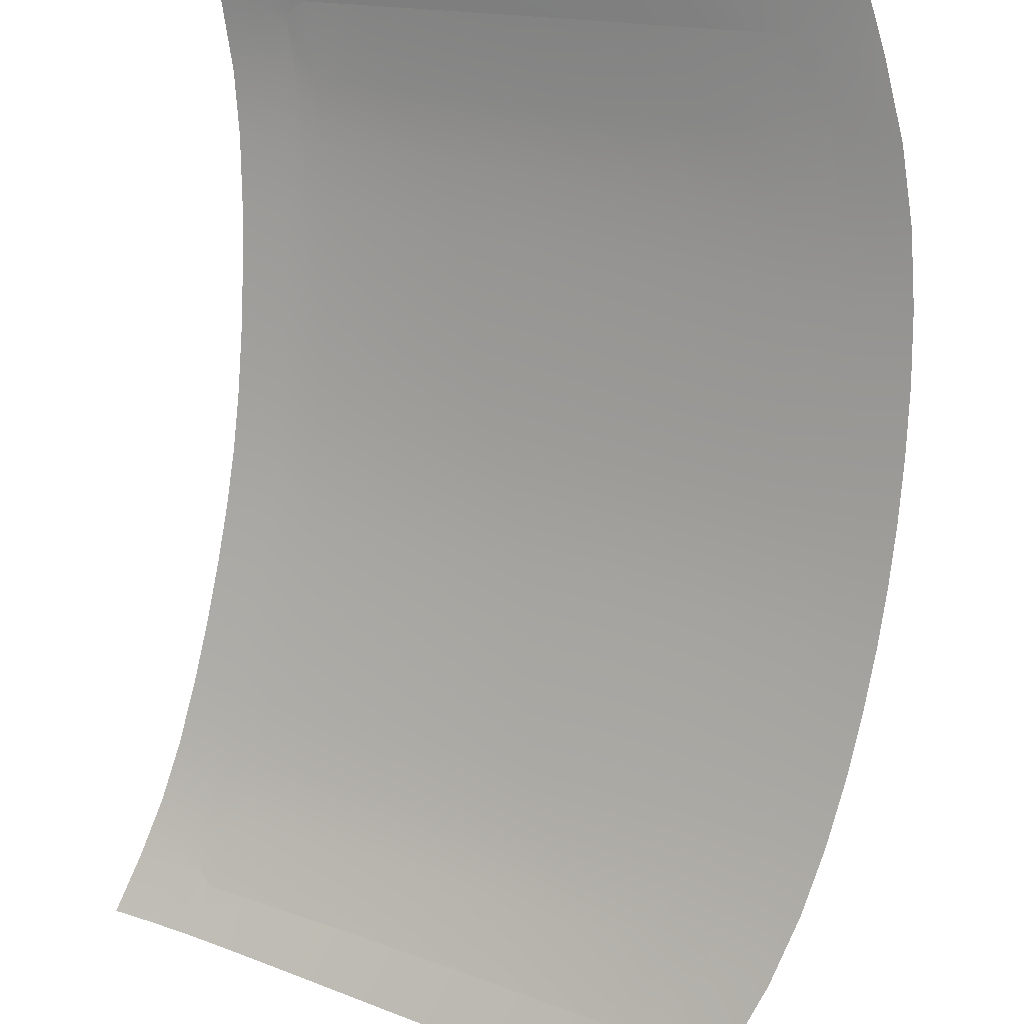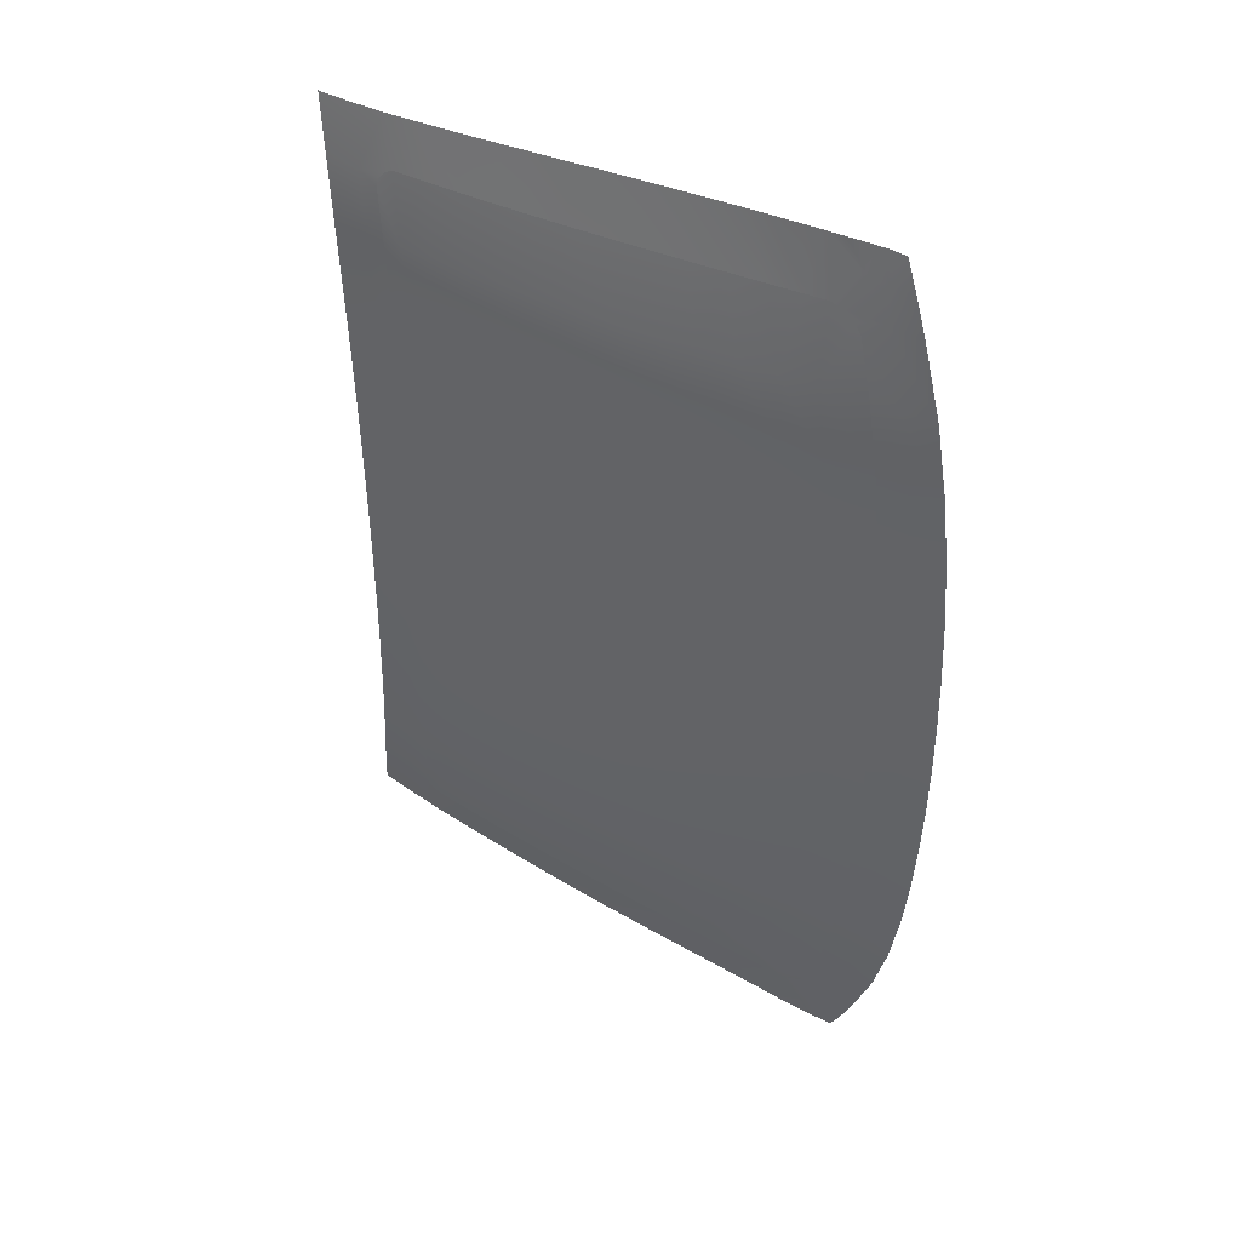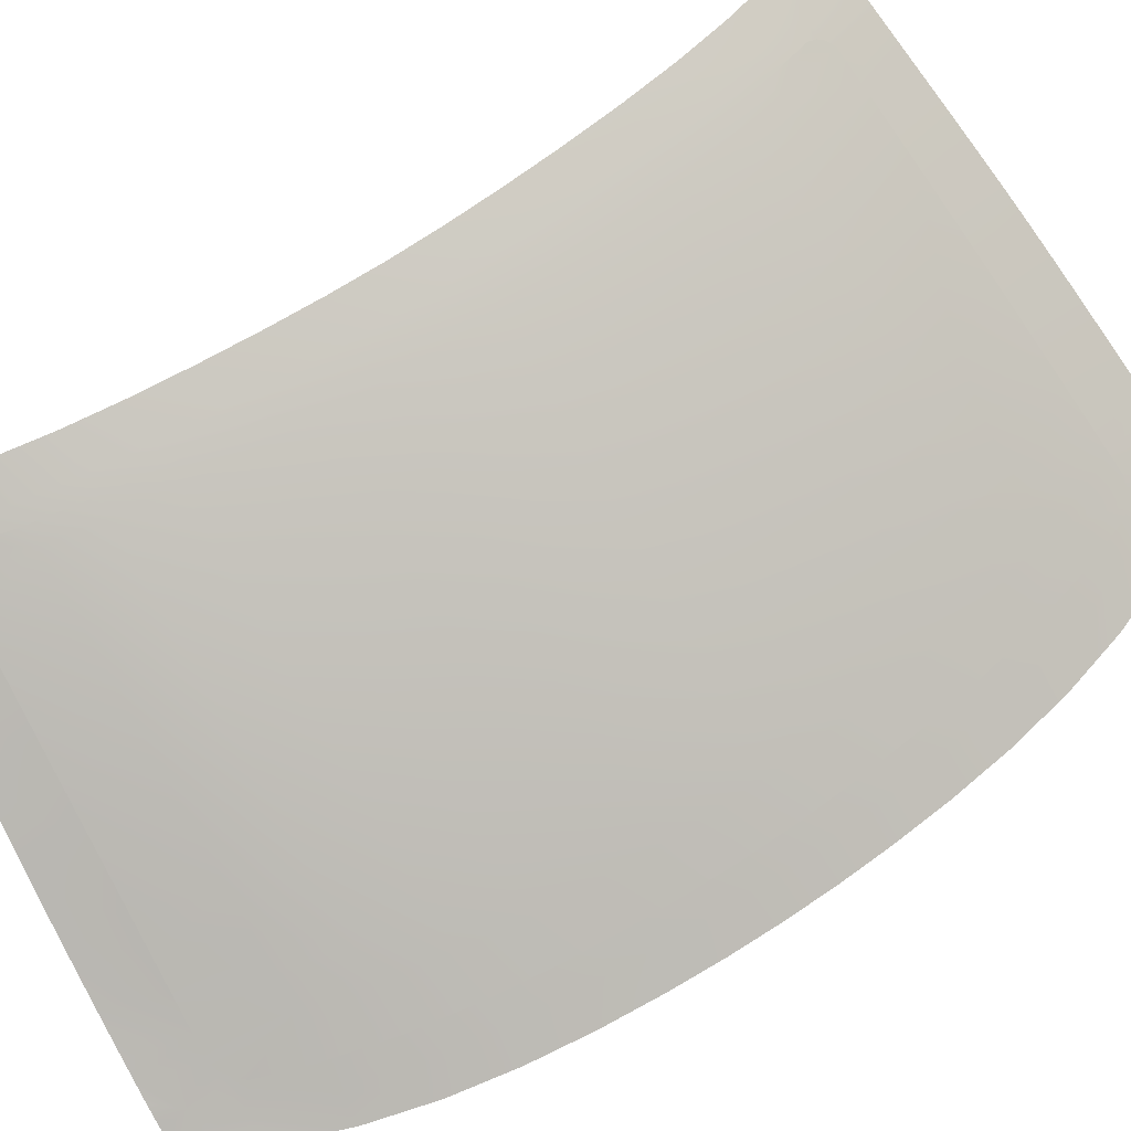
<metadata>
{"format":"obj","ext":"obj","renderer":"f3d","projection":"perspective","resolution":1024,"background":"white","views":[{"elev":-75.9,"azim":172.9,"up":"+Y"},{"elev":45.4,"azim":-128.2,"up":"+Z"},{"elev":74.0,"azim":-122.9,"up":"+Y"}]}
</metadata>
<code>
v  -128.9 75.53 -64.95
v  -132.1 76.84 -54.14
v  -126.7 78.69 -53.89
v  -124.3 81.66 -35.46
v  -125.3 82.02 -26.13
v  -119.7 83.72 -26.07
v  -129.8 79.87 -35.56
v  -130.9 80.24 -26.19
v  -171.4 59.25 -68.36
v  -175.8 59.91 -56.84
v  -170.6 62.11 -56.34
v  -118.7 83.36 -35.35
v  -117.4 82.91 -44.48
v  -154.2 68.74 -55.24
v  -148.6 70.88 -54.95
v  -145.2 69.59 -66.25
v  -178.4 60.49 -46.4
v  -185 57.69 -46.64
v  -186.8 58.06 -36.51
v  -173.1 62.71 -46.19
v  -180.2 60.89 -36.4
v  -174.8 63.12 -36.32
v  -121.1 80.49 -53.65
v  -118.1 79.21 -64.08
v  -126.1 82.31 -16.99
v  -120.4 84 -16.96
v  -189 58.56 -17.16
v  -182.3 61.42 -17.15
v  -181.4 61.19 -26.57
v  -179.3 56.75 -65.48
v  -182.2 57.18 -57.27
v  -131.7 80.52 -17.01
v  -178.1 56.92 -67.03
v  -174.6 57.96 -68.61
v  -176.4 57.34 -68.12
v  -139.8 71.62 -65.82
v  -143.1 72.94 -54.67
v  -137.6 74.93 -54.4
v  -171.4 65.96 -17.13
v  -171.9 66.15 -8.382
v  -166.2 68.43 -8.377
v  -176.9 63.68 -17.14
v  -177.5 63.86 -8.387
v  -134.3 73.6 -65.38
v  -123 81.2 -44.62
v  -128.5 79.41 -44.78
v  -159.9 70.47 -17.1
v  -165.7 68.23 -17.12
v  -160.5 70.67 -8.371
v  -154.7 72.85 -8.366
v  -154.2 72.65 -17.08
v  -165.3 64.33 -55.92
v  -167.6 64.96 -45.99
v  -162 67.22 -45.8
v  -160.7 70.75 -0
v  -154.9 72.93 -0
v  -159.8 66.55 -55.56
v  -172.1 66.23 -0
v  -166.4 68.51 -0
v  -156.4 69.44 -45.61
v  -150.7 71.6 -45.44
v  -177.7 63.94 -0
v  -157.9 69.88 -36.06
v  -152.2 72.05 -35.97
v  -148.5 74.74 -17.07
v  -149 74.94 -8.362
v  -143.4 76.94 -8.359
v  -169.3 65.39 -36.23
v  -163.6 67.65 -36.15
v  -137.3 78.67 -17.03
v  -142.9 76.74 -17.05
v  -137.8 78.86 -8.356
v  -132.2 80.71 -8.352
v  -150.6 67.49 -66.69
v  -156 65.38 -67.12
v  -138 78.94 -0
v  -132.4 80.78 -0
v  -161.3 63.29 -67.55
v  -149.2 75.02 -0
v  -143.6 77.02 -0
v  -166.4 61.24 -67.96
v  -142 76.47 -26.3
v  -117.5 84.79 -16.95
v  -116.8 84.51 -26.04
v  -126.8 82.56 -0
v  -121.1 84.26 -0
v  -120.9 84.19 -8.339
v  -147.7 74.47 -26.35
v  -153.3 72.39 -26.4
v  -126.6 82.49 -8.346
v  -146.5 74.12 -35.87
v  -118 84.98 -8.336
v  -135.4 78.03 -35.67
v  -140.9 76.11 -35.77
v  -118.2 85.05 -0
v  -136.5 78.39 -26.25
v  -188.1 58.35 -26.61
v  -111 81.8 -61.85
v  -111.7 81.36 -62.94
v  -112.9 80.84 -63.66
v  -176.1 63.44 -26.54
v  -189.5 58.72 -8.391
v  -112.8 83.01 -53.31
v  -115.6 82.21 -53.42
v  -182.8 61.59 -8.389
v  -183 61.66 -0
v  -170.5 65.71 -26.51
v  -164.8 67.98 -26.48
v  -189.6 58.78 -0
v  -110.8 82.17 -60.4
v  -139.6 75.65 -45.1
v  -145.1 73.67 -45.26
v  -159.1 70.21 -26.44
v  -134 77.56 -44.93
v  -115.8 84.15 -35.31
v  -128.9 75.53 64.95
v  -123.5 77.39 64.51
v  -126.7 78.69 53.89
v  -124.3 81.66 35.46
v  -118.7 83.36 35.35
v  -119.7 83.72 26.07
v  -125.3 82.02 26.13
v  -130.9 80.24 26.19
v  -171.4 59.25 68.36
v  -166.4 61.24 67.96
v  -170.6 62.11 56.34
v  -123 81.2 44.62
v  -117.4 82.91 44.48
v  -154.2 68.74 55.24
v  -150.6 67.49 66.69
v  -145.2 69.59 66.25
v  -178.4 60.49 46.4
v  -180.2 60.89 36.4
v  -186.8 58.06 36.51
v  -175.8 59.91 56.84
v  -173.1 62.71 46.19
v  -118.1 79.21 64.08
v  -126.1 82.31 16.99
v  -189 58.56 17.16
v  -188.1 58.35 26.61
v  -181.4 61.19 26.57
v  -179.3 56.75 65.48
v  -182.2 57.18 57.26
v  -131.7 80.52 17.01
v  -178.1 56.92 67.03
v  -176.4 57.34 68.12
v  -174.6 57.96 68.61
v  -139.8 71.62 65.82
v  -134.3 73.6 65.38
v  -137.6 74.93 54.4
v  -171.4 65.96 17.13
v  -165.7 68.23 17.12
v  -166.2 68.43 8.377
v  -143.1 72.94 54.67
v  -148.6 70.88 54.95
v  -171.9 66.15 8.382
v  -177.5 63.86 8.387
v  -132.1 76.84 54.14
v  -129.8 79.87 35.56
v  -159.9 70.47 17.1
v  -160.5 70.67 8.371
v  -154.2 72.65 17.08
v  -165.3 64.33 55.92
v  -159.8 66.55 55.56
v  -162 67.22 45.8
v  -167.6 64.96 45.99
v  -154.7 72.85 8.366
v  -156.4 69.44 45.61
v  -157.9 69.88 36.06
v  -163.6 67.65 36.15
v  -150.7 71.6 45.44
v  -148.5 74.74 17.07
v  -142.9 76.74 17.05
v  -143.4 76.94 8.359
v  -149 74.94 8.362
v  -169.3 65.39 36.23
v  -137.3 78.67 17.03
v  -137.8 78.86 8.356
v  -174.8 63.12 36.32
v  -185 57.69 46.64
v  -156 65.38 67.12
v  -132.2 80.71 8.352
v  -161.3 63.29 67.55
v  -147.7 74.47 26.35
v  -142 76.47 26.3
v  -117.5 84.79 16.95
v  -120.4 84 16.96
v  -126.6 82.49 8.346
v  -120.9 84.19 8.339
v  -146.5 74.12 35.87
v  -140.9 76.11 35.77
v  -153.3 72.39 26.4
v  -121.1 80.49 53.65
v  -115.6 82.21 53.42
v  -118 84.98 8.336
v  -135.4 78.03 35.67
v  -136.5 78.39 26.25
v  -128.5 79.41 44.78
v  -111 81.8 61.85
v  -110.8 82.17 60.4
v  -112.9 80.84 63.66
v  -182.3 61.42 17.15
v  -176.1 63.44 26.54
v  -182.8 61.59 8.389
v  -189.5 58.72 8.391
v  -112.8 83.01 53.31
v  -114.5 83.7 44.41
v  -176.9 63.68 17.14
v  -164.8 67.98 26.48
v  -170.5 65.71 26.51
v  -115.8 84.15 35.31
v  -116.8 84.51 26.04
v  -145.1 73.67 45.26
v  -139.6 75.65 45.1
v  -159.1 70.21 26.44
v  -152.2 72.05 35.97
v  -134 77.56 44.93
v  -123.5 77.39 -64.51
v  -114.5 83.7 -44.41
v  -111.7 81.36 62.94
g H031_365C_C_1_DTaSI_H031_365C_C
f 1 2 3
f 4 5 6
f 4 7 8
f 9 10 11
f 4 12 13
f 14 15 16
f 17 18 19
f 17 20 11
f 21 22 20
f 3 23 24
f 25 26 6
f 27 28 29
f 10 30 31
f 5 8 32
f 33 30 10
f 34 35 10
f 36 37 38
f 39 40 41
f 36 16 15
f 39 42 43
f 2 1 44
f 45 46 7
f 47 48 41
f 49 50 51
f 52 53 54
f 52 11 20
f 55 49 41
f 55 56 50
f 14 57 54
f 58 59 41
f 60 61 15
f 40 43 62
f 63 60 54
f 63 64 61
f 65 66 67
f 65 51 50
f 68 69 54
f 70 71 67
f 53 20 22
f 72 73 32
f 10 31 18
f 14 74 75
f 76 72 67
f 76 77 73
f 78 52 57
f 79 80 67
f 78 81 11
f 66 50 56
f 65 71 82
f 83 84 6
f 85 86 87
f 88 89 51
f 90 73 77
f 91 88 82
f 25 90 87
f 25 32 73
f 91 64 89
f 23 45 13
f 92 83 26
f 93 94 82
f 95 92 87
f 96 8 7
f 70 96 82
f 70 32 8
f 21 19 97
f 23 3 46
f 98 99 100
f 29 101 22
f 28 42 101
f 28 27 102
f 103 104 13
f 105 43 42
f 106 62 43
f 68 107 108
f 105 102 109
f 68 22 101
f 110 100 104
f 24 23 104
f 12 6 84
f 91 94 111
f 63 69 108
f 112 61 64
f 113 89 64
f 37 112 111
f 37 15 61
f 47 113 108
f 47 51 89
f 2 38 111
f 39 48 108
f 114 46 3
f 107 101 42
f 93 114 111
f 93 7 46
f 13 12 115
f 116 117 118
f 119 120 121
f 119 122 123
f 124 125 126
f 119 127 128
f 129 130 131
f 132 133 134
f 132 135 126
f 133 132 136
f 118 117 137
f 138 122 121
f 139 140 141
f 142 135 143
f 122 138 144
f 145 146 135
f 147 124 135
f 148 149 150
f 151 152 153
f 148 154 155
f 151 156 157
f 158 150 149
f 127 119 159
f 160 161 153
f 161 160 162
f 163 164 165
f 163 166 136
f 55 59 153
f 55 161 167
f 129 168 165
f 58 156 153
f 168 129 155
f 156 58 62
f 169 170 165
f 169 168 171
f 172 173 174
f 172 175 167
f 176 166 165
f 177 178 174
f 166 176 179
f 178 177 144
f 135 132 180
f 129 164 181
f 76 80 174
f 76 178 182
f 183 181 164
f 79 175 174
f 183 163 126
f 175 79 56
f 172 184 185
f 186 187 121
f 85 188 189
f 184 172 162
f 188 85 77
f 190 191 185
f 138 187 189
f 138 188 182
f 190 184 192
f 193 194 128
f 195 189 187
f 196 197 185
f 95 86 189
f 197 196 159
f 177 173 185
f 177 197 123
f 133 141 140
f 193 127 198
f 199 200 201
f 141 133 179
f 202 141 203
f 202 204 205
f 206 207 128
f 204 202 208
f 106 204 157
f 176 170 209
f 204 106 109
f 176 210 203
f 200 206 194
f 137 201 194
f 120 211 212
f 190 213 214
f 169 215 209
f 213 190 216
f 215 169 216
f 154 150 214
f 154 213 171
f 160 152 209
f 160 215 192
f 158 217 214
f 151 210 209
f 217 158 118
f 210 151 208
f 196 191 214
f 196 217 198
f 128 207 211
f 218 1 3
f 12 4 6
f 5 4 8
f 81 9 11
f 45 4 13
f 74 14 16
f 21 17 19
f 10 17 11
f 17 21 20
f 218 3 24
f 5 25 6
f 97 27 29
f 25 5 32
f 35 33 10
f 9 34 10
f 44 36 38
f 48 39 41
f 37 36 15
f 40 39 43
f 38 2 44
f 4 45 7
f 49 47 41
f 47 49 51
f 57 52 54
f 53 52 20
f 59 55 41
f 49 55 50
f 60 14 54
f 40 58 41
f 14 60 15
f 58 40 62
f 69 63 54
f 60 63 61
f 71 65 67
f 66 65 50
f 53 68 54
f 72 70 67
f 68 53 22
f 70 72 32
f 17 10 18
f 57 14 75
f 80 76 67
f 72 76 73
f 75 78 57
f 66 79 67
f 52 78 11
f 79 66 56
f 88 65 82
f 26 83 6
f 90 85 87
f 65 88 51
f 85 90 77
f 94 91 82
f 26 25 87
f 90 25 73
f 88 91 89
f 104 23 13
f 87 92 26
f 96 93 82
f 86 95 87
f 93 96 7
f 71 70 82
f 96 70 8
f 29 21 97
f 45 23 46
f 110 98 100
f 21 29 22
f 29 28 101
f 105 28 102
f 219 103 13
f 28 105 42
f 105 106 43
f 69 68 108
f 106 105 109
f 107 68 101
f 103 110 104
f 100 24 104
f 115 12 84
f 112 91 111
f 113 63 108
f 91 112 64
f 63 113 64
f 38 37 111
f 112 37 61
f 48 47 108
f 113 47 89
f 114 2 111
f 107 39 108
f 2 114 3
f 39 107 42
f 94 93 111
f 114 93 46
f 219 13 115
f 158 116 118
f 122 119 121
f 159 119 123
f 135 124 126
f 120 119 128
f 155 129 131
f 180 132 134
f 136 132 126
f 179 133 136
f 193 118 137
f 187 138 121
f 202 139 141
f 123 122 144
f 142 145 135
f 146 147 135
f 154 148 150
f 156 151 153
f 131 148 155
f 208 151 157
f 116 158 149
f 198 127 159
f 152 160 153
f 167 161 162
f 166 163 165
f 126 163 136
f 161 55 153
f 56 55 167
f 164 129 165
f 59 58 153
f 171 168 155
f 157 156 62
f 168 169 165
f 216 169 171
f 175 172 174
f 162 172 167
f 170 176 165
f 173 177 174
f 136 166 179
f 182 178 144
f 143 135 180
f 130 129 181
f 178 76 174
f 77 76 182
f 163 183 164
f 80 79 174
f 125 183 126
f 167 175 56
f 173 172 185
f 212 186 121
f 86 85 189
f 192 184 162
f 182 188 77
f 184 190 185
f 188 138 189
f 144 138 182
f 216 190 192
f 127 193 128
f 186 195 187
f 191 196 185
f 195 95 189
f 123 197 159
f 197 177 185
f 144 177 123
f 134 133 140
f 118 193 198
f 220 199 201
f 203 141 179
f 208 202 203
f 139 202 205
f 194 206 128
f 157 204 208
f 62 106 157
f 210 176 209
f 205 204 109
f 179 176 203
f 201 200 194
f 193 137 194
f 121 120 212
f 191 190 214
f 170 169 209
f 171 213 216
f 192 215 216
f 213 154 214
f 155 154 171
f 215 160 209
f 162 160 192
f 150 158 214
f 152 151 209
f 198 217 118
f 203 210 208
f 217 196 214
f 159 196 198
f 120 128 211
v  -131.6 72.41 -73.5
v  -137 70.46 -74.11
v  -139.8 71.62 -65.82
v  -142.3 68.46 -74.68
v  -145.2 69.59 -66.25
v  -112.9 84.96 -35.26
v  -111.6 84.51 -44.34
v  -114.5 83.7 -44.41
v  -106.9 86.44 -35.17
v  -105.7 85.99 -44.21
v  -126.3 74.32 -72.88
v  -134.3 73.6 -65.38
v  -181.2 54.45 -73.15
v  -182.3 55.03 -68.2
v  -176.4 57.34 -68.12
v  -128.9 75.53 -64.95
v  -123.5 77.39 -64.51
v  -121 76.2 -72.26
v  -147.7 66.39 -75.23
v  -152.9 64.4 -75.72
v  -156 65.38 -67.12
v  -178.1 56.92 -67.03
v  -150.6 67.49 -66.69
v  -171.4 59.25 -68.36
v  -166.4 61.24 -67.96
v  -162.3 60.76 -76.56
v  -113.9 85.32 -26.02
v  -115.8 84.15 -35.31
v  -115.6 78.03 -71.64
v  -109.9 83.82 -53.2
v  -107.5 82.76 -61.87
v  -110.8 82.17 -60.4
v  -111.7 81.36 -62.94
v  -111 81.8 -61.85
v  -101.7 84.29 -61.5
v  -99.18 82.95 -69.89
v  -110.3 79.82 -71.04
v  -112.9 80.84 -63.66
v  -180.5 53.76 -77.78
v  -182.5 53.14 -77.38
v  -188.7 56.11 -46.77
v  -193.7 53.93 -46.92
v  -195.7 54.26 -36.65
v  -118.1 79.21 -64.08
v  -190.6 56.46 -36.57
v  -191.9 56.74 -26.63
v  -188.1 58.35 -26.61
v  -107.8 86.8 -25.97
v  -172.1 57.05 -77.34
v  -174.8 56.02 -77.54
v  -177.9 55.59 -73.86
v  -174.6 57.96 -68.61
v  -166.1 59.28 -76.88
v  -169.1 58.15 -77.12
v  -192.7 56.94 -17.17
v  -189 58.56 -17.16
v  -157.8 62.5 -76.17
v  -186.9 53.36 -67.68
v  -190.9 53.59 -57.3
v  -184.7 53.25 -72.86
v  -182.4 53.13 -77.73
v  -178.6 54.52 -77.75
v  -186.8 58.06 -36.51
v  -114.6 85.6 -16.94
v  -116.8 84.51 -26.04
v  -161.3 63.29 -67.55
v  -108.5 87.08 -16.92
v  -115.1 85.78 -8.332
v  -117.5 84.79 -16.95
v  -109 87.26 -8.325
v  -115.2 85.85 -0
v  -109.1 87.33 -0
v  -104 85.3 -52.98
v  -197 54.52 -26.66
v  -176.7 55.27 -77.66
v  -193.2 57.09 -8.392
v  -189.5 58.72 -8.391
v  -197.8 54.71 -17.17
v  -198.2 54.84 -8.391
v  -185.8 55.66 -57.34
v  -182.2 57.18 -57.27
v  -179.3 56.75 -65.48
v  -112.8 83.01 -53.31
v  -193.3 57.14 -0
v  -189.6 58.78 -0
v  -198.3 54.89 0
v  -185 57.69 -46.64
v  -118 84.98 -8.336
v  -131.6 72.41 73.5
v  -134.3 73.6 65.38
v  -139.8 71.62 65.82
v  -137 70.46 74.11
v  -145.2 69.59 66.25
v  -112.9 84.96 35.26
v  -115.8 84.15 35.31
v  -114.5 83.7 44.41
v  -111.6 84.51 44.34
v  -105.7 85.99 44.21
v  -126.3 74.32 72.88
v  -128.9 75.53 64.95
v  -181.2 54.45 73.15
v  -177.9 55.59 73.86
v  -176.4 57.34 68.12
v  -121 76.2 72.26
v  -147.7 66.39 75.23
v  -150.6 67.49 66.69
v  -156 65.38 67.12
v  -178.1 56.92 67.03
v  -182.3 55.03 68.2
v  -142.3 68.46 74.68
v  -171.4 59.25 68.36
v  -166.1 59.28 76.88
v  -162.3 60.76 76.56
v  -113.9 85.32 26.02
v  -116.8 84.51 26.04
v  -115.6 78.03 71.64
v  -118.1 79.21 64.08
v  -123.5 77.39 64.51
v  -109.9 83.82 53.2
v  -112.8 83.01 53.31
v  -110.8 82.17 60.4
v  -111.7 81.36 62.94
v  -107.5 82.76 61.87
v  -111 81.8 61.85
v  -104.8 81.4 70.45
v  -99.18 82.96 69.97
v  -112.9 80.84 63.66
v  -110.3 79.82 71.04
v  -184.7 53.25 72.86
v  -182.5 53.14 77.38
v  -188.7 56.11 46.77
v  -190.6 56.46 36.57
v  -195.7 54.26 36.65
v  -186.8 58.06 36.51
v  -188.1 58.35 26.61
v  -106.9 86.44 35.17
v  -172.1 57.05 77.34
v  -174.6 57.96 68.61
v  -169.1 58.15 77.12
v  -191.9 56.74 26.63
v  -189 58.56 17.16
v  -157.8 62.5 76.17
v  -161.3 63.29 67.55
v  -166.4 61.24 67.96
v  -185.8 55.66 57.34
v  -190.9 53.59 57.3
v  -186.9 53.36 67.68
v  -180.5 53.76 77.78
v  -182.4 53.13 77.73
v  -178.6 54.52 77.75
v  -185 57.69 46.64
v  -114.6 85.6 16.94
v  -117.5 84.79 16.95
v  -152.9 64.4 75.72
v  -107.8 86.8 25.97
v  -115.1 85.78 8.332
v  -118 84.98 8.336
v  -108.5 87.08 16.92
v  -109 87.26 8.325
v  -101.8 84.25 61.5
v  -197 54.52 26.66
v  -176.7 55.27 77.66
v  -174.8 56.02 77.54
v  -192.7 56.94 17.17
v  -189.5 58.72 8.391
v  -193.2 57.09 8.392
v  -198.2 54.84 8.391
v  -179.3 56.75 65.48
v  -197.8 54.71 17.17
v  -104 85.3 52.98
v  -193.7 53.93 46.92
v  -182.2 57.18 57.26
v  -118.2 85.05 -0
v  -104.8 81.4 -70.45
g H031_365C_C_H031_365C_C_2_DTaSI
f 221 222 223
f 222 224 225
f 226 227 228
f 226 229 230
f 231 221 232
f 233 234 235
f 236 237 238
f 239 240 241
f 242 235 234
f 243 225 224
f 244 245 246
f 247 226 248
f 249 238 237
f 250 251 252
f 251 253 254
f 254 252 251
f 251 255 256
f 257 258 253
f 233 259 260
f 261 262 263
f 257 253 251
f 264 258 257
f 265 266 267
f 247 268 229
f 269 270 271
f 269 272 244
f 244 273 274
f 266 275 276
f 277 246 245
f 234 278 279
f 233 280 278
f 260 259 281
f 233 271 282
f 261 265 283
f 284 247 285
f 240 277 286
f 284 287 268
f 288 284 289
f 288 290 287
f 291 292 290
f 250 293 255
f 265 263 294
f 295 282 271
f 275 296 297
f 275 298 299
f 300 301 302
f 266 294 298
f 227 250 303
f 296 304 305
f 296 299 306
f 227 230 293
f 300 279 262
f 300 261 307
f 271 235 272
f 291 288 308
f 234 302 242
f 309 310 311
f 312 311 313
f 314 315 316
f 314 317 318
f 319 320 310
f 321 322 323
f 320 319 324
f 325 326 327
f 323 328 329
f 326 325 330
f 331 332 333
f 334 335 315
f 336 337 338
f 339 340 341
f 342 343 344
f 341 344 343
f 343 345 346
f 347 348 342
f 321 349 350
f 351 352 353
f 348 345 343
f 337 336 348
f 352 354 355
f 334 314 356
f 357 358 322
f 357 359 331
f 332 331 359
f 360 355 361
f 362 363 364
f 329 365 366
f 321 329 367
f 368 350 369
f 321 368 370
f 351 371 354
f 372 373 335
f 374 327 363
f 372 334 375
f 376 377 373
f 376 372 378
f 291 376 379
f 339 343 380
f 352 360 381
f 382 383 322
f 384 361 385
f 384 386 387
f 365 329 388
f 360 384 389
f 317 316 340
f 386 385 305
f 386 304 306
f 317 339 390
f 365 351 391
f 365 392 371
f 323 322 358
f 291 393 377
f 388 329 328
f 232 221 223
f 223 222 225
f 248 226 228
f 227 226 230
f 236 231 232
f 271 233 235
f 231 236 238
f 243 239 241
f 239 243 224
f 273 244 246
f 285 247 248
f 264 249 237
f 303 250 252
f 394 251 256
f 280 233 260
f 265 261 263
f 394 257 251
f 249 264 257
f 283 265 267
f 226 247 229
f 272 269 271
f 274 269 244
f 267 266 276
f 286 277 245
f 300 234 279
f 234 233 278
f 259 233 282
f 307 261 283
f 289 284 285
f 241 240 286
f 247 284 268
f 308 288 289
f 284 288 287
f 288 291 290
f 251 250 255
f 266 265 294
f 276 275 297
f 296 275 299
f 234 300 302
f 275 266 298
f 228 227 303
f 297 296 305
f 304 296 306
f 250 227 293
f 261 300 262
f 301 300 307
f 393 291 308
f 312 309 311
f 330 312 313
f 317 314 316
f 356 314 318
f 309 319 310
f 329 321 323
f 338 320 324
f 374 325 327
f 313 326 330
f 364 331 333
f 314 334 315
f 324 336 338
f 343 339 341
f 380 343 346
f 368 321 350
f 391 351 353
f 342 348 343
f 347 337 348
f 360 352 355
f 375 334 356
f 383 357 322
f 358 357 331
f 384 360 361
f 333 362 364
f 367 329 366
f 349 321 367
f 322 321 370
f 352 351 354
f 334 372 335
f 362 374 363
f 378 372 375
f 372 376 373
f 379 376 378
f 292 291 379
f 390 339 380
f 353 352 381
f 386 384 385
f 389 384 387
f 392 365 388
f 381 360 389
f 339 317 340
f 304 386 305
f 387 386 306
f 318 317 390
f 366 365 391
f 351 365 371
f 376 291 377
f 370 382 322
f 270 295 271

</code>
